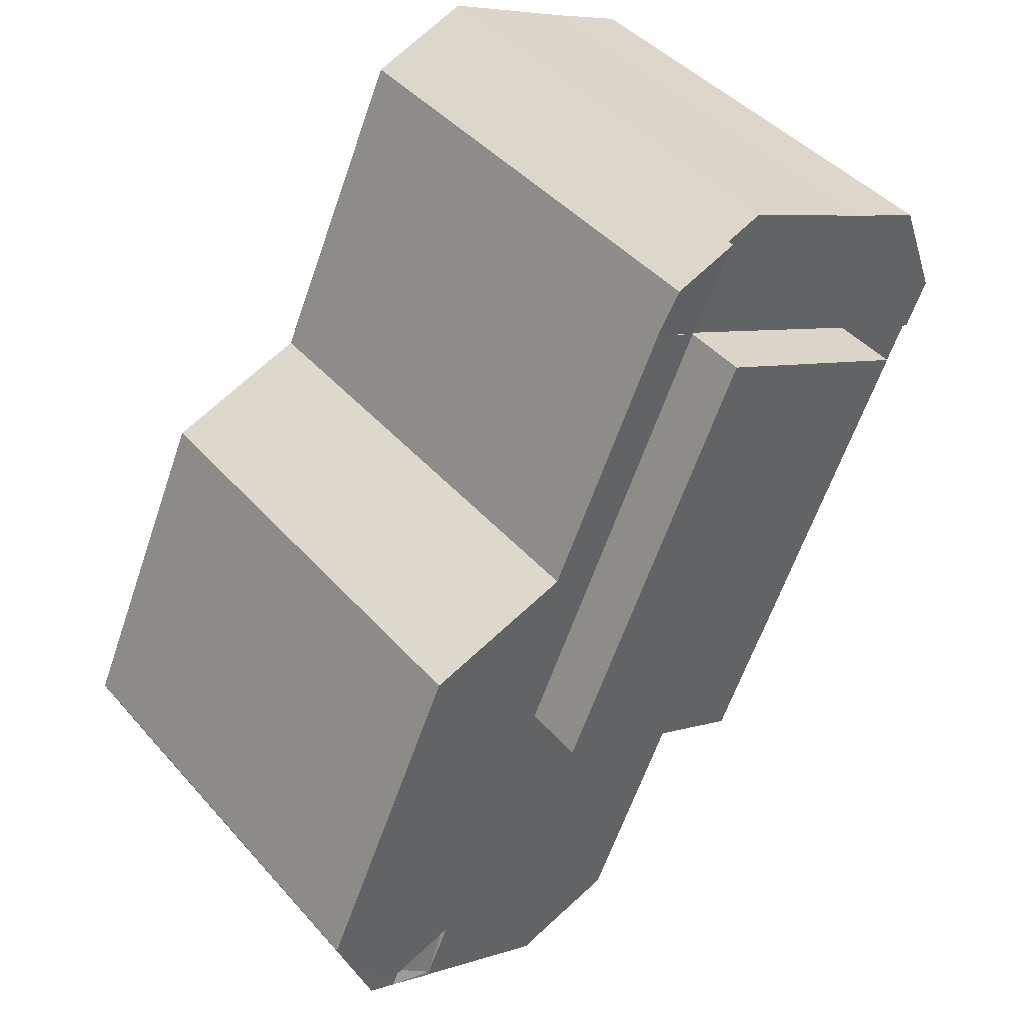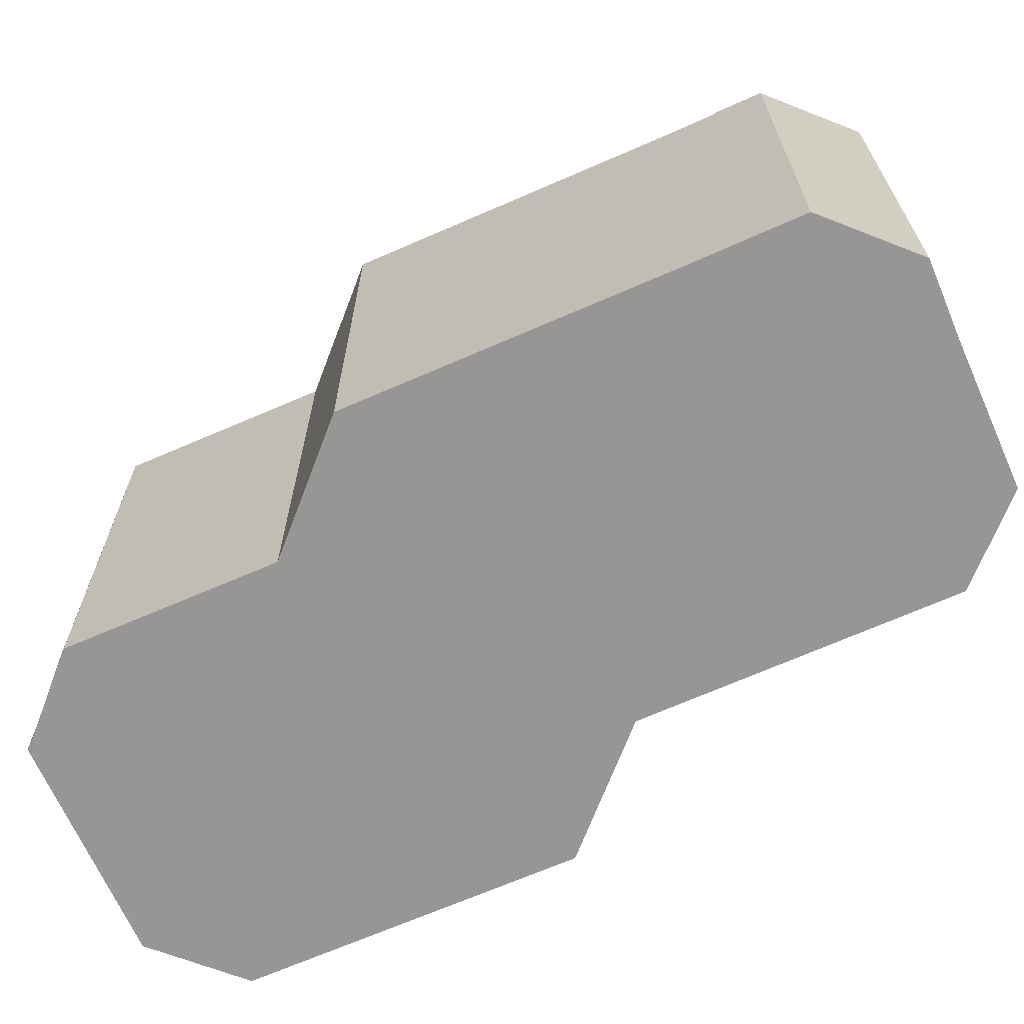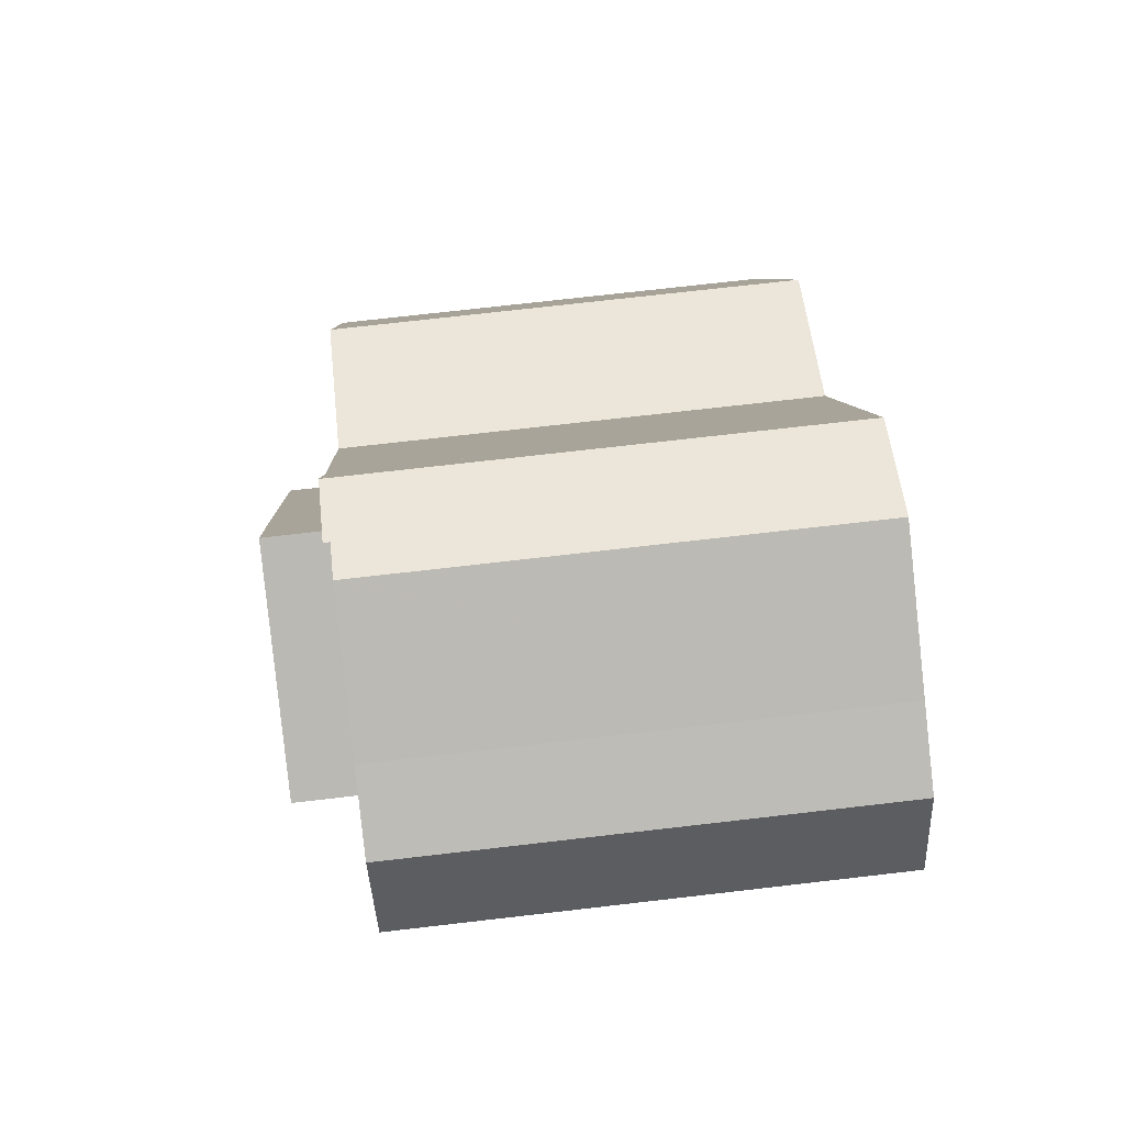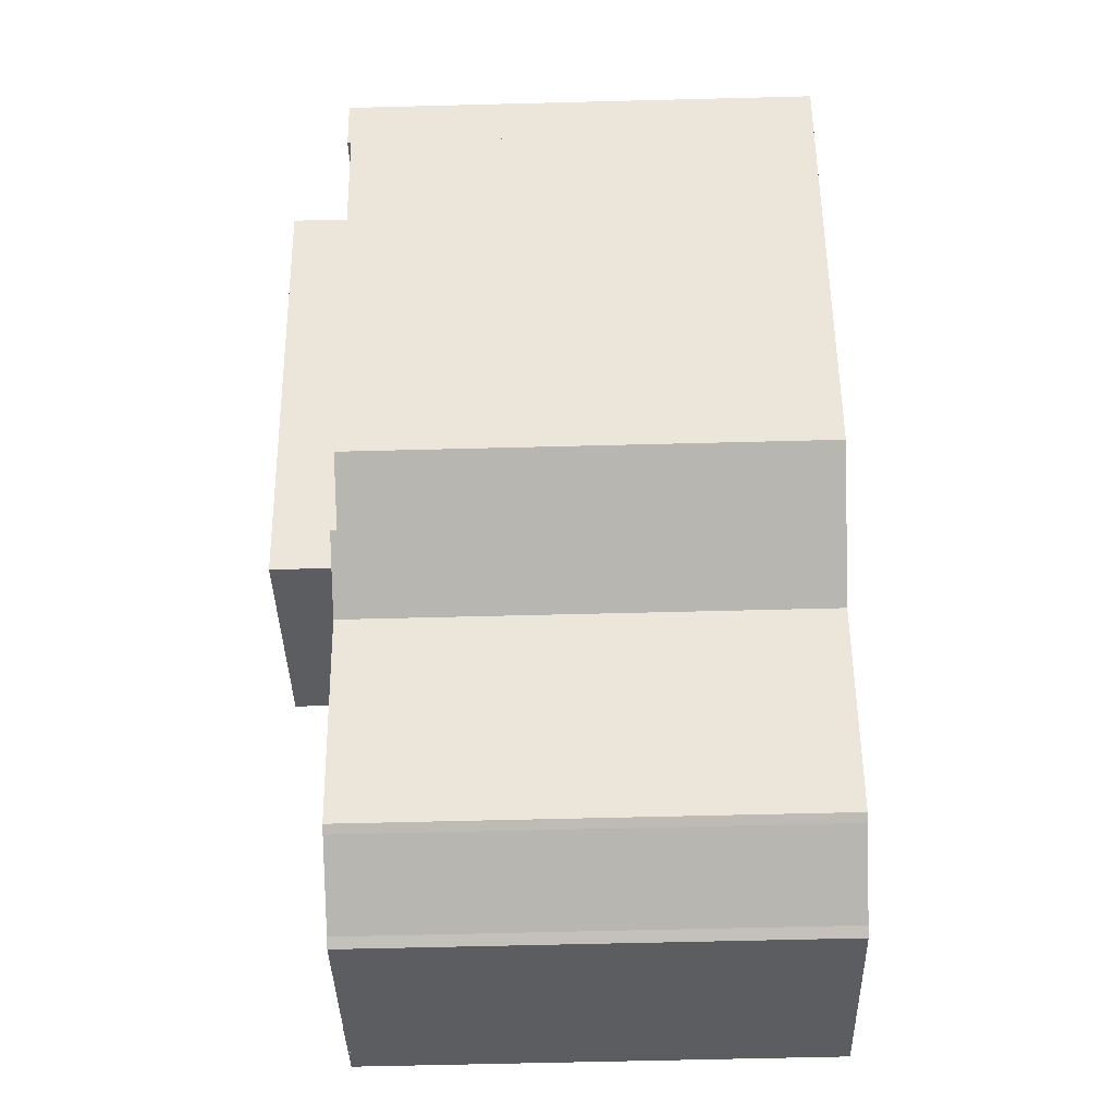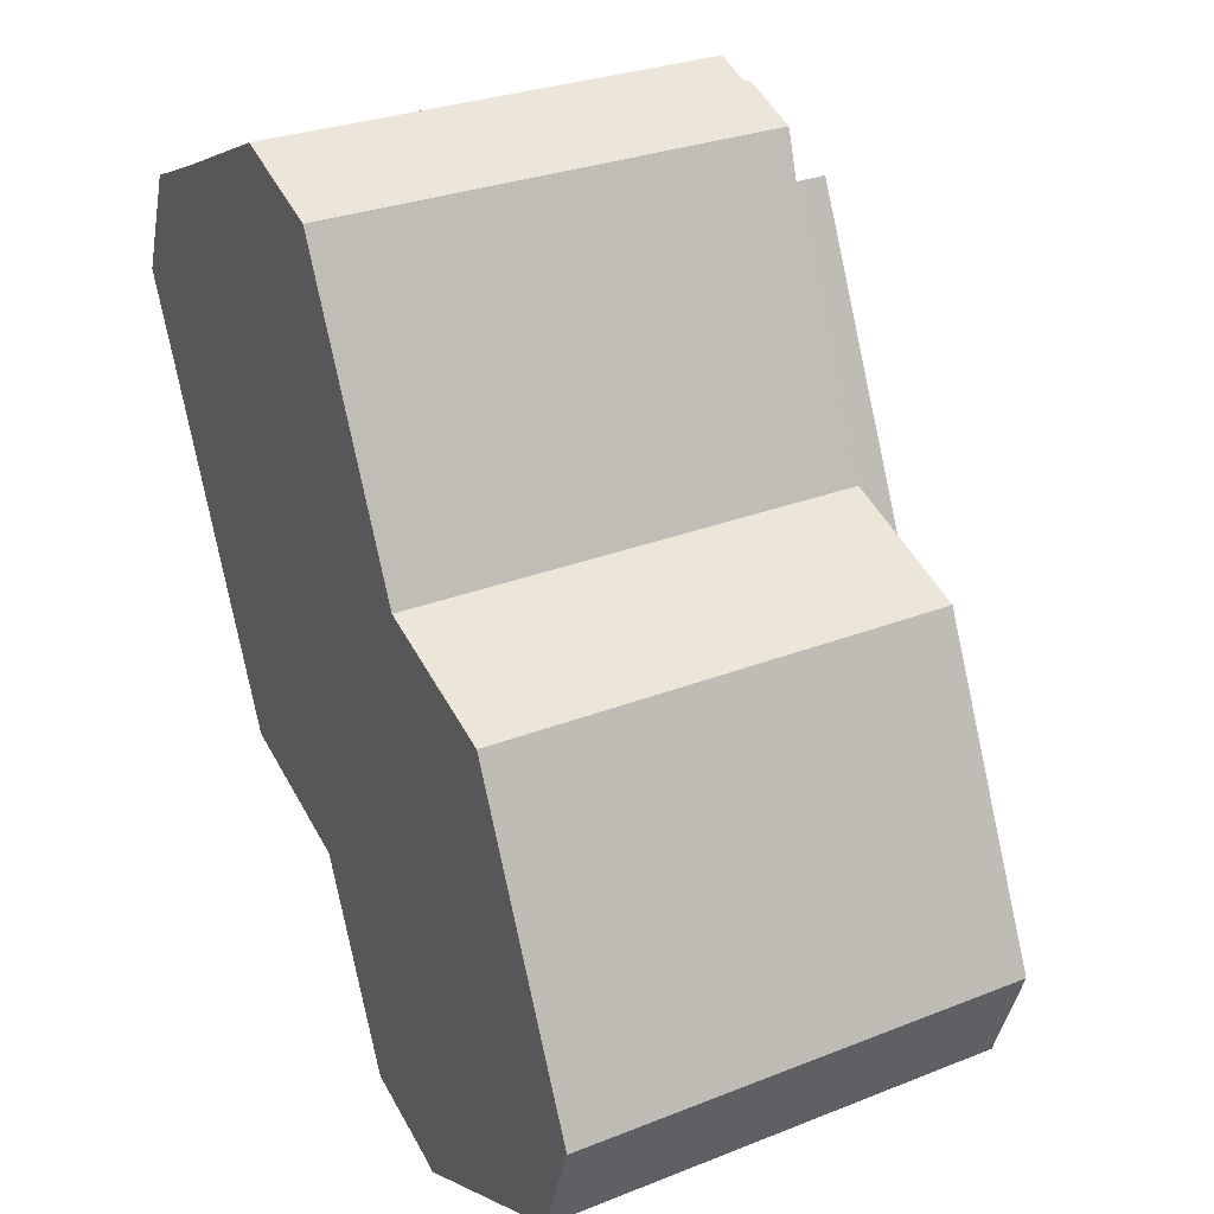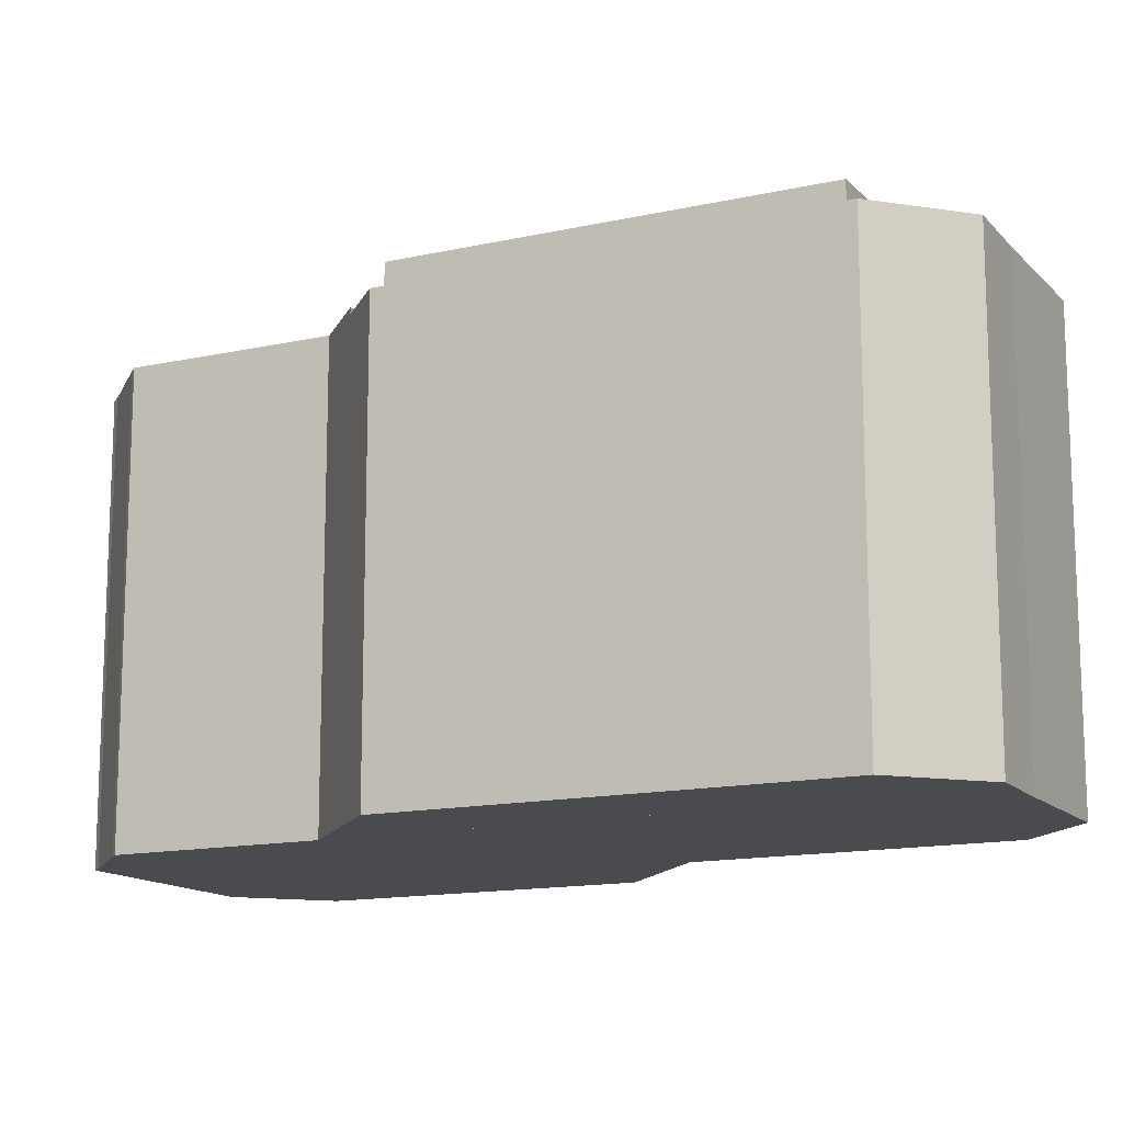
<metadata>
{"format":"obj","ext":"obj","renderer":"f3d","projection":"perspective","resolution":1024,"background":"white","views":[{"elev":43.3,"azim":142.2,"up":"+Z"},{"elev":-68.0,"azim":-90.6,"up":"+Y"},{"elev":72.5,"azim":-96.6,"up":"+Z"},{"elev":-61.5,"azim":-88.5,"up":"+Z"},{"elev":28.9,"azim":59.5,"up":"+Z"},{"elev":-14.0,"azim":-87.8,"up":"+Y"}]}
</metadata>
<code>
v  35.46 25.18 -34.1
v  34.09 24.85 -31.07
v  37.65 24.85 -32.38
v  37.84 25.18 -33.25
v  38.01 25.18 -33.17
v  35.55 25.21 -34.3
v  35.55 2.1e-15 -34.3
v  34.09 1.902e-15 -31.07
v  35.46 2.088e-15 -34.1
v  37.65 1.983e-15 -32.38
v  38.01 2.031e-15 -33.17
v  37.84 2.036e-15 -33.25
v  28.12 25.18 -37.74
v  35.55 25.18 -34.3
v  34.09 25.18 -31.07
v  17.76 25.18 -24.95
v  27.68 25.18 -16.91
v  20.84 25.18 -31.85
v  16.43 25.18 -22.11
v  17.71 25.18 -24.93
v  13.6 25.18 -23.41
v  38.79 25.18 -32.8
v  40.98 25.18 -28.45
v  39.5 25.18 -32.48
v  41.56 25.18 -26.88
v  35.47 25.18 -13.31
v  37.65 25.18 -32.38
v  27.59 25.18 -37.47
v  22.99 25.18 -35.81
v  34.05 25.18 -10.15
v  22.55 25.18 -35.62
v  22.52 25.18 -35.61
v  22.1 25.18 -34.67
v  26.41 25.18 -7.358
v  26.23 25.18 -7.288
v  17.67 25.18 5.191
v  20.03 25.18 6.281
v  22.99 2.193e-15 -35.81
v  22.52 2.18e-15 -35.61
v  22.55 2.181e-15 -35.62
v  17.82 25.18 -25.07
v  17.76 1.528e-15 -24.95
v  22.1 2.123e-15 -34.67
v  20.84 1.95e-15 -31.85
v  17.82 1.535e-15 -25.07
v  27.68 1.035e-15 -16.91
v  17.67 -3.179e-16 5.191
v  27.59 2.295e-15 -37.47
v  28.12 2.311e-15 -37.74
v  13.6 1.434e-15 -23.41
v  17.71 1.526e-15 -24.93
v  16.43 1.354e-15 -22.11
v  20.03 -3.846e-16 6.281
v  26.23 4.463e-16 -7.288
v  34.05 6.218e-16 -10.15
v  41.56 1.646e-15 -26.88
v  35.47 8.151e-16 -13.31
v  26.41 4.505e-16 -7.358
v  39.5 1.989e-15 -32.48
v  40.98 1.742e-15 -28.45
v  38.79 2.009e-15 -32.8
v  6.425 28.53 -0.003
v  27.68 28.53 -16.91
v  16.43 28.53 -22.11
v  17.67 28.53 5.191
v  6.425 1.837e-19 -0.003
v  0 25.04 1.533e-15
v  6.425 25.04 -0.003
v  1.131 25.04 -2.449
v  2.144 25.04 5.608
v  17.67 25.04 5.191
v  3.6 25.04 6.236
v  6.141 25.04 7.332
v  13.49 25.04 10.68
v  15.52 25.04 9.938
v  13.53 25.04 10.7
v  6.141 -4.49e-16 7.332
v  13.53 -6.549e-16 10.7
v  13.49 -6.538e-16 10.68
v  3.6 -3.818e-16 6.236
v  2.144 -3.434e-16 5.608
v  15.52 -6.085e-16 9.938
v  1.131 1.5e-16 -2.449
v  0 0 0
v  18.95 25.38 8.636
v  17.67 25.16 5.191
v  15.52 25.38 9.938
v  19.12 25.36 8.258
v  20.03 25.16 6.281
v  18.95 -5.288e-16 8.636
v  19.12 -5.057e-16 8.258
v  13.6 24.85 -23.41
v  6.425 24.85 -0.003
v  16.43 24.85 -22.11
v  10 24.85 -22.09
v  2.413 24.85 -5.223
v  1.131 24.85 -2.449
v  10 1.352e-15 -22.09
v  2.413 3.198e-16 -5.223
g defaultobject
f 1 2 3
f 4 3 5
f 3 4 1
f 1 4 6
f 7 1 6
f 1 7 2
f 2 7 8
f 8 7 9
f 8 3 2
f 3 8 10
f 3 11 5
f 11 3 10
f 4 7 6
f 7 4 5
f 7 5 12
f 12 5 11
f 9 10 8
f 10 9 7
f 10 7 12
f 10 12 11
f 13 1 14
f 1 13 15
f 16 17 18
f 17 16 19
f 19 16 20
f 19 20 21
f 22 23 24
f 23 22 5
f 23 5 25
f 25 5 26
f 26 5 27
f 26 27 15
f 26 15 13
f 26 13 28
f 26 28 29
f 26 29 30
f 30 29 31
f 30 31 32
f 30 32 33
f 30 33 18
f 30 18 17
f 30 17 34
f 34 17 35
f 35 17 36
f 35 36 37
f 38 31 29
f 31 38 32
f 32 38 39
f 39 38 40
f 39 33 32
f 33 39 18
f 18 39 41
f 41 39 16
f 16 39 42
f 42 39 43
f 42 43 44
f 42 44 45
f 46 36 17
f 36 46 47
f 5 10 27
f 10 5 11
f 48 38 29
f 49 28 13
f 28 49 48
f 42 20 16
f 20 42 21
f 21 42 50
f 50 42 51
f 10 15 27
f 15 10 8
f 48 29 28
f 50 19 21
f 19 50 17
f 17 50 46
f 46 50 52
f 47 37 36
f 37 47 53
f 53 35 37
f 35 53 54
f 55 26 30
f 26 55 25
f 25 55 56
f 56 55 57
f 8 1 15
f 1 8 14
f 14 8 7
f 7 8 9
f 54 34 35
f 34 54 30
f 30 54 55
f 55 54 58
f 56 23 25
f 23 56 24
f 24 56 59
f 59 56 60
f 59 22 24
f 22 59 5
f 5 59 11
f 11 59 61
f 7 13 14
f 13 7 49
f 61 10 11
f 10 61 59
f 10 59 60
f 10 60 8
f 7 48 49
f 48 7 38
f 38 7 40
f 40 7 39
f 39 7 43
f 43 7 9
f 43 9 8
f 43 8 44
f 44 8 42
f 42 8 60
f 42 60 56
f 42 56 57
f 42 57 51
f 51 57 50
f 50 57 52
f 52 57 46
f 46 57 54
f 46 54 47
f 54 57 58
f 58 57 55
f 47 54 53
f 62 63 64
f 63 62 65
f 66 65 62
f 65 66 47
f 47 63 65
f 63 47 46
f 46 64 63
f 64 46 52
f 52 62 64
f 62 52 66
f 66 46 47
f 46 66 52
f 67 68 69
f 68 67 70
f 68 70 71
f 71 70 72
f 71 72 73
f 71 73 74
f 71 74 75
f 75 74 76
f 77 74 73
f 74 77 76
f 76 77 78
f 78 77 79
f 72 77 73
f 77 72 70
f 77 70 80
f 80 70 81
f 78 75 76
f 75 78 82
f 82 71 75
f 71 82 47
f 47 68 71
f 68 47 69
f 69 47 83
f 83 47 66
f 83 67 69
f 67 83 84
f 84 70 67
f 70 84 81
f 66 84 83
f 84 66 81
f 81 66 47
f 81 47 80
f 80 47 77
f 77 47 79
f 79 47 82
f 79 82 78
f 85 86 87
f 86 85 88
f 86 88 89
f 82 85 87
f 85 82 90
f 90 88 85
f 88 90 89
f 89 90 53
f 53 90 91
f 53 86 89
f 86 53 47
f 86 82 87
f 82 86 47
f 53 82 47
f 82 53 91
f 82 91 90
f 92 93 94
f 93 92 95
f 93 95 96
f 93 96 97
f 83 93 97
f 93 83 66
f 66 94 93
f 94 66 52
f 52 92 94
f 92 52 50
f 50 95 92
f 95 50 98
f 96 83 97
f 83 96 95
f 83 95 99
f 99 95 98
f 66 50 52
f 50 66 98
f 98 66 99
f 99 66 83

</code>
